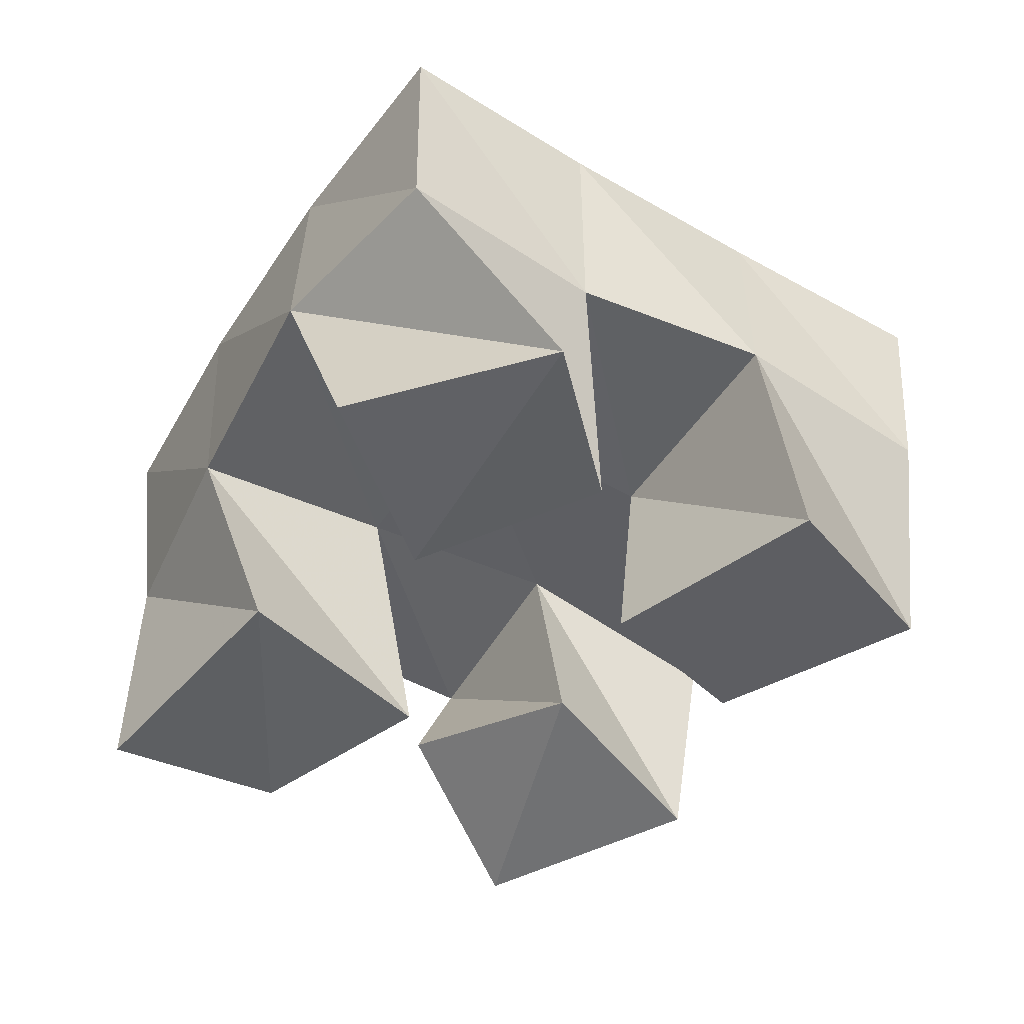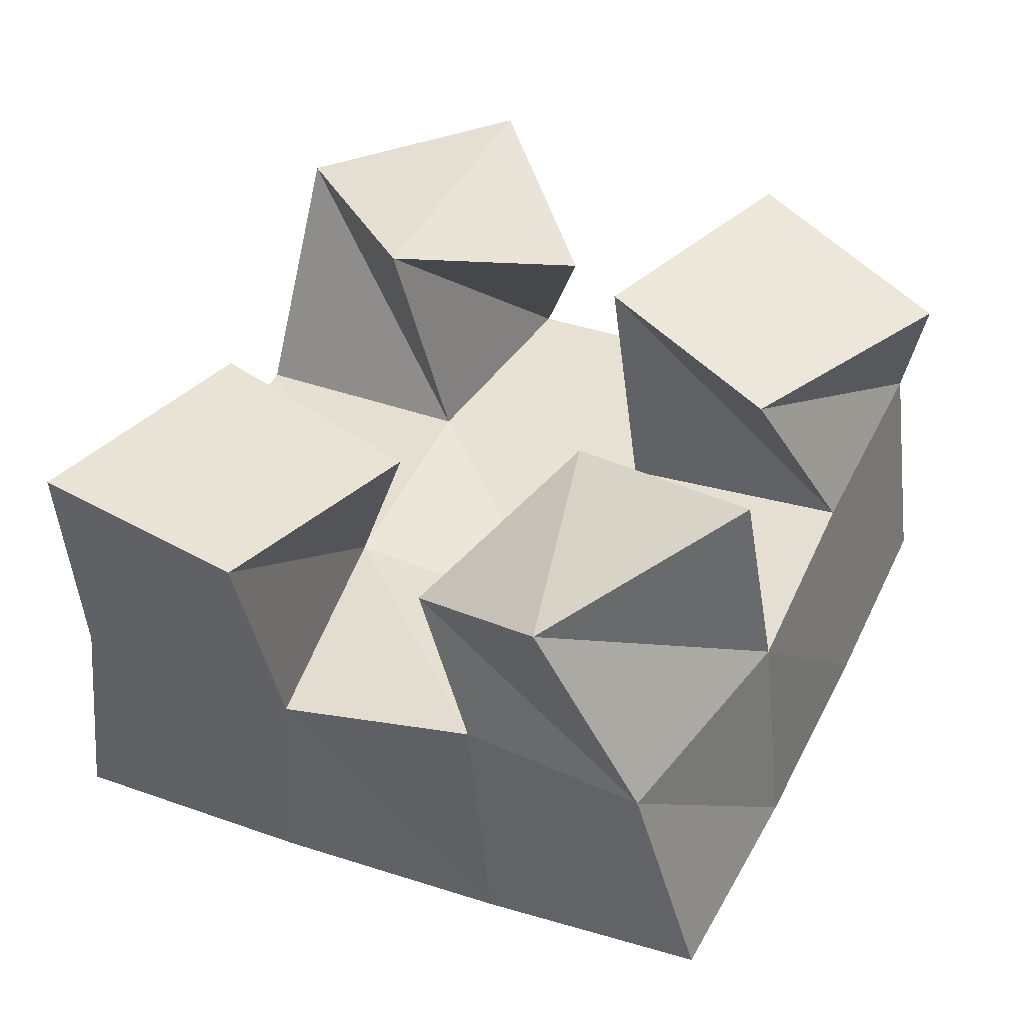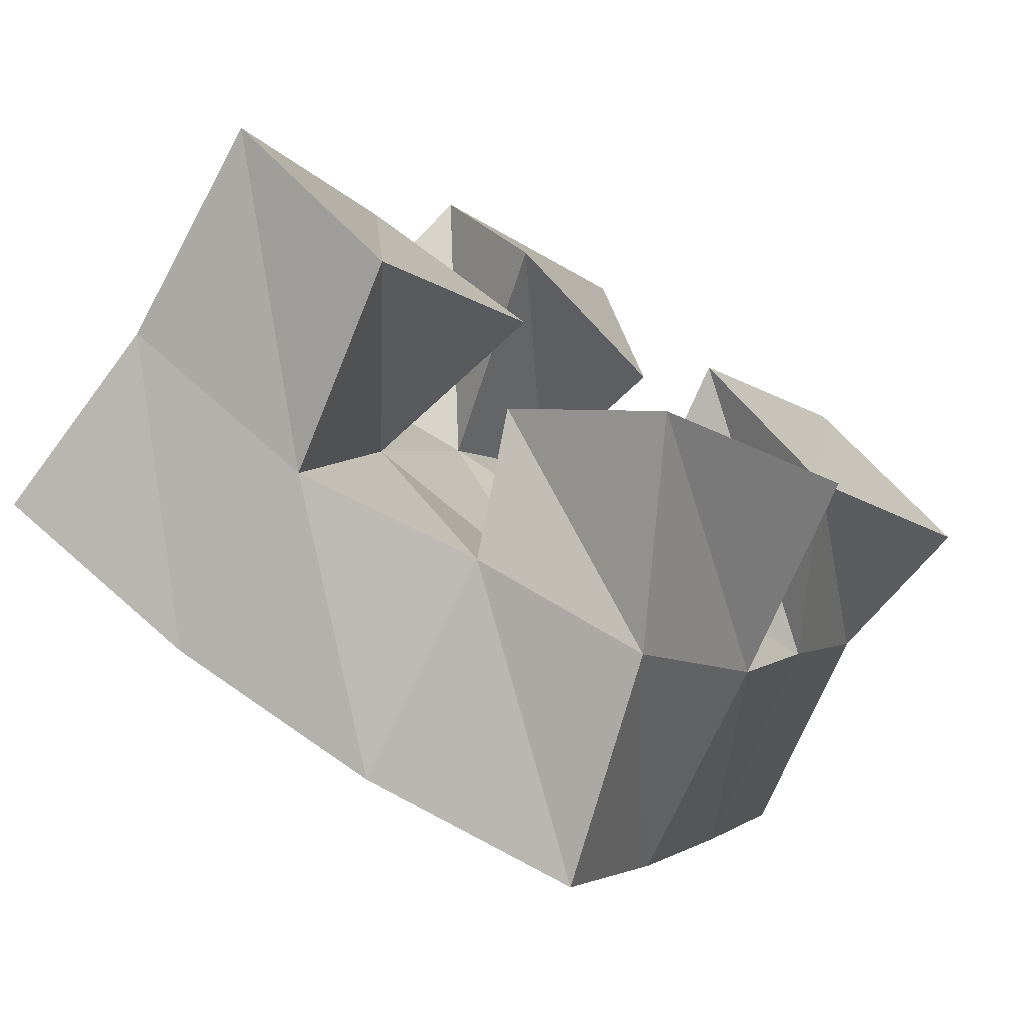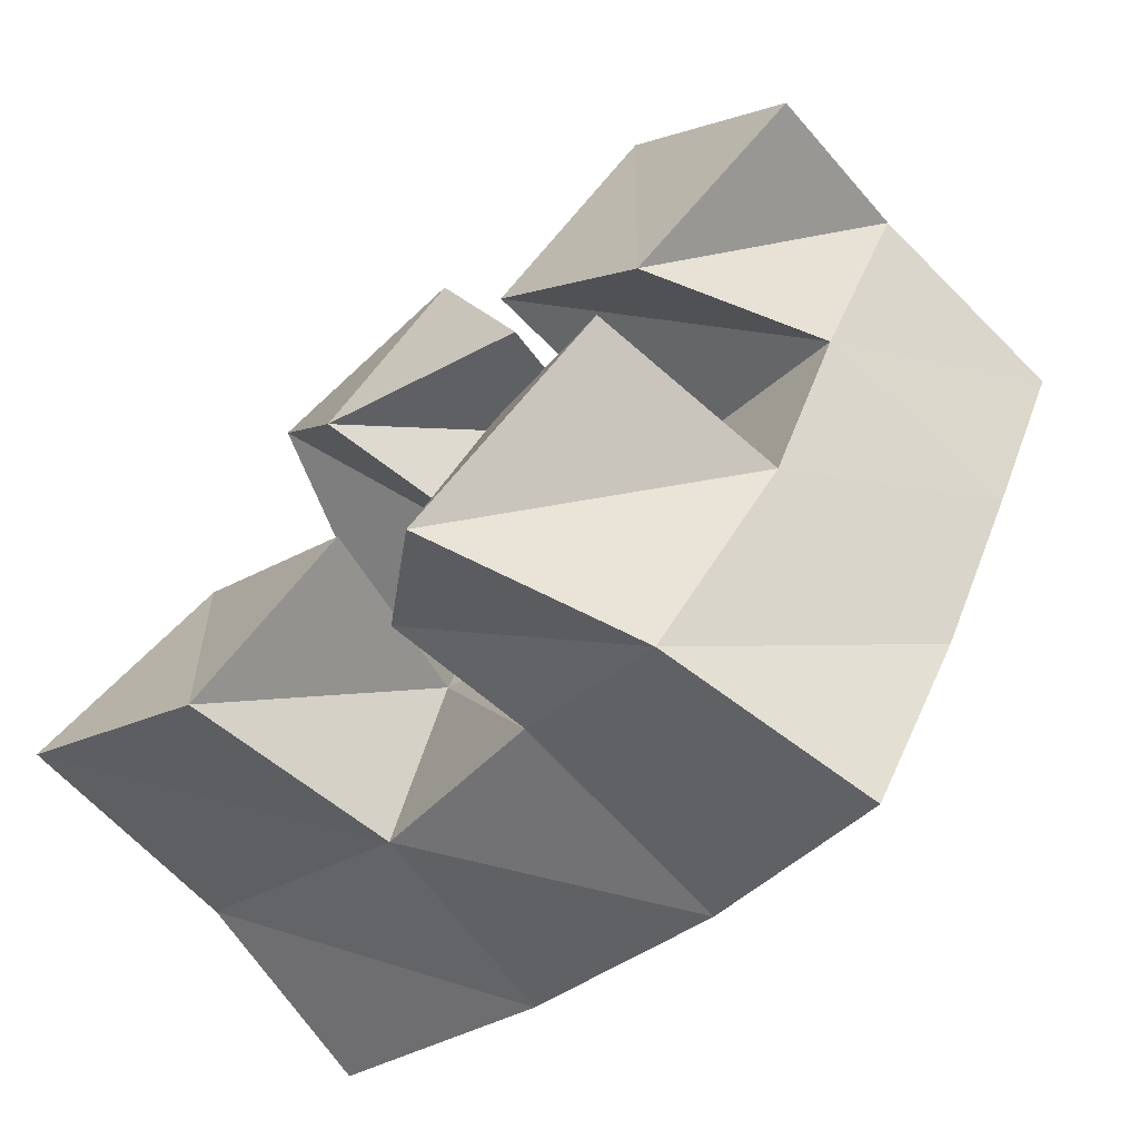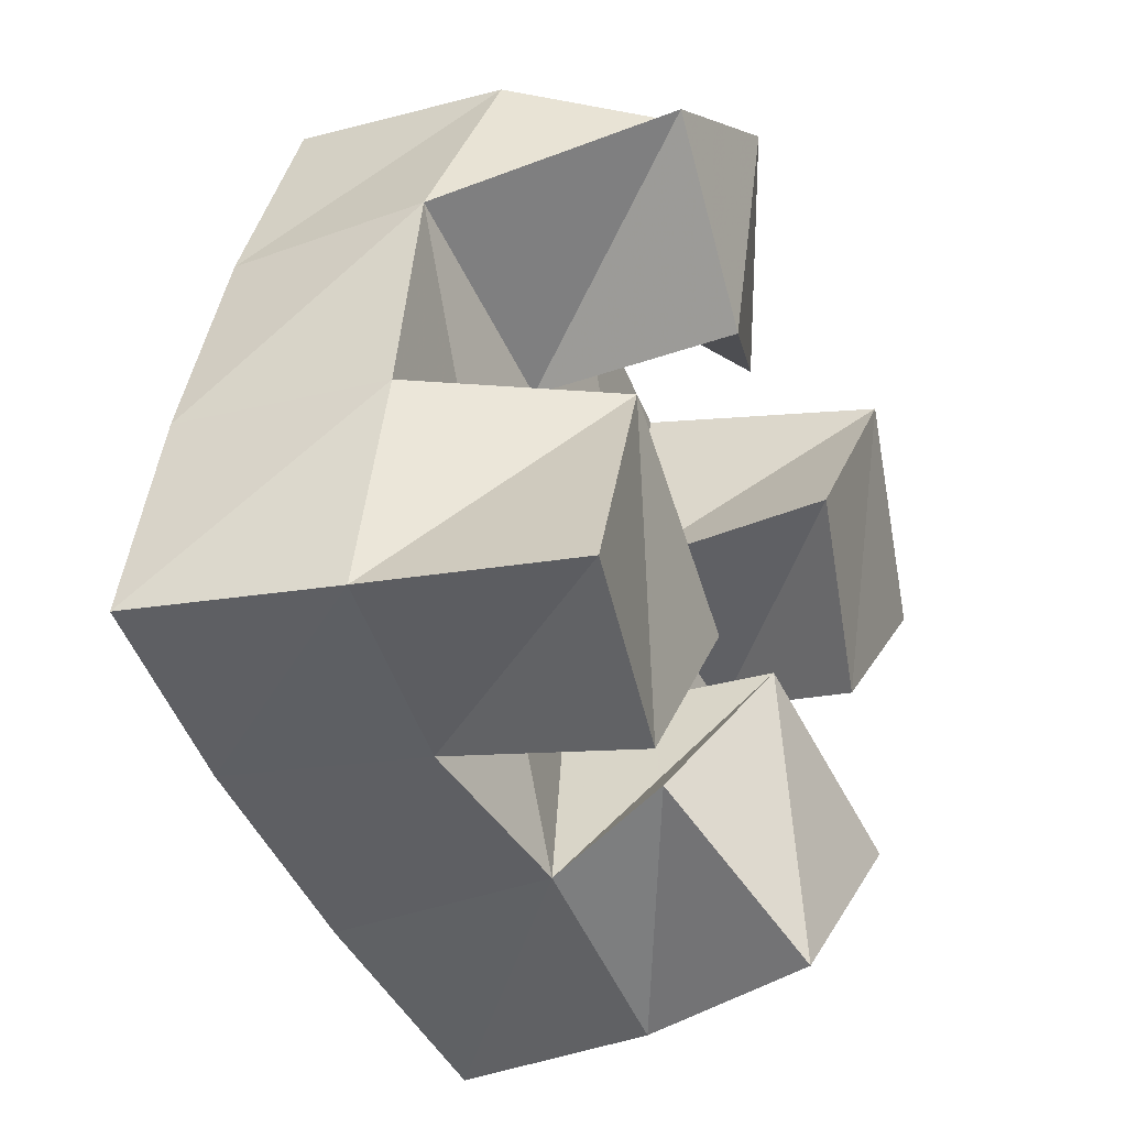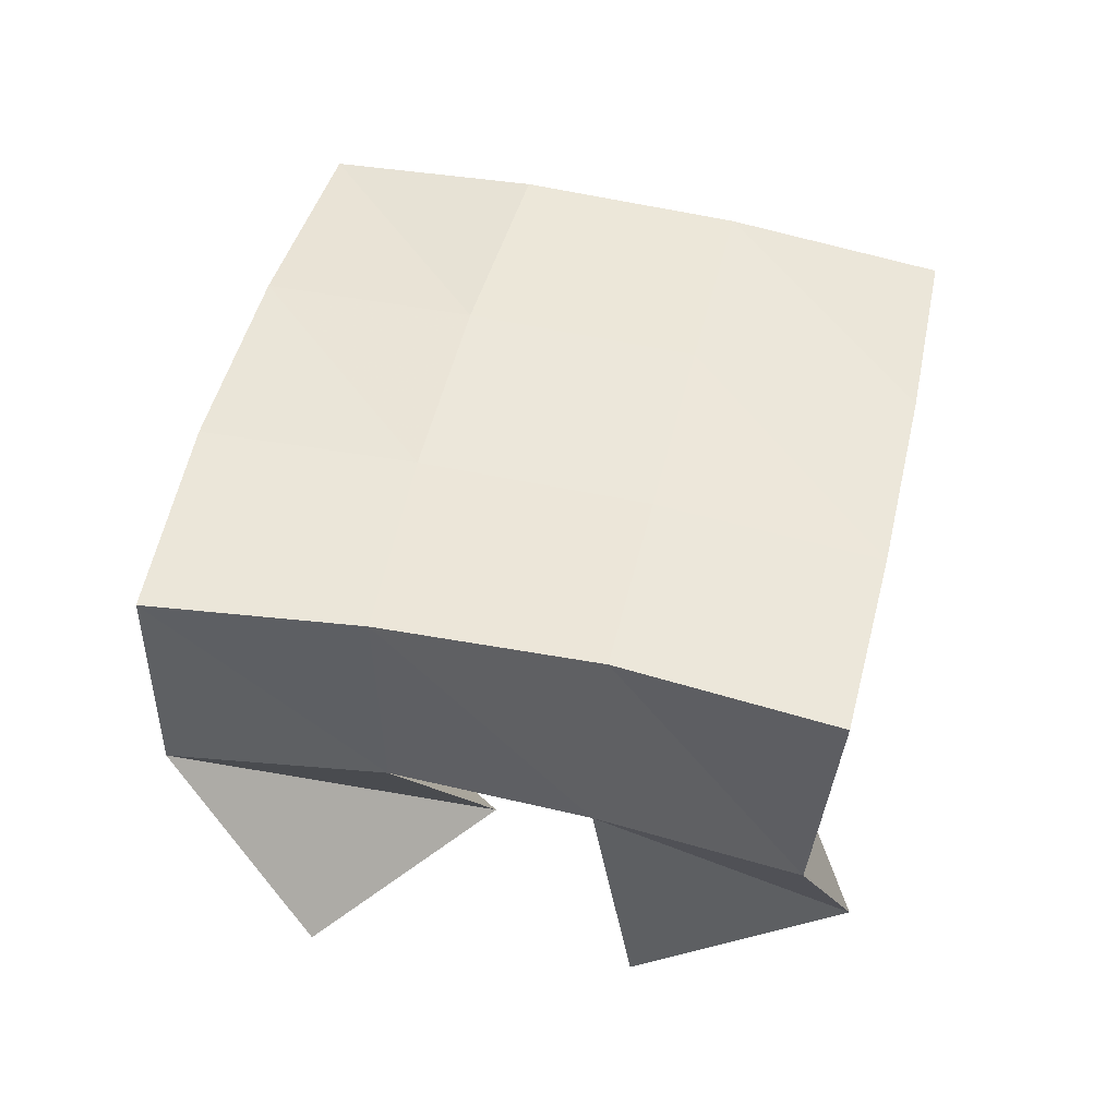
<metadata>
{"format":"obj","ext":"obj","renderer":"f3d","projection":"perspective","resolution":1024,"background":"white","views":[{"elev":-45.9,"azim":-6.2,"up":"+Y"},{"elev":-47.9,"azim":1.5,"up":"+Z"},{"elev":-77.3,"azim":-30.3,"up":"+Z"},{"elev":-69.4,"azim":40.2,"up":"+Z"},{"elev":-23.1,"azim":-65.0,"up":"+Z"},{"elev":46.9,"azim":37.5,"up":"+Y"}]}
</metadata>
<code>
v 2.42 0.1 -0.2489
v 2.422 0.1507 -0.2449
v 2.46 0.1067 -0.2708
v 2.467 0.156 -0.263
v 2.454 0.1071 -0.2009
v 2.437 0.1514 -0.1959
v 2.494 0.1071 -0.2364
v 2.482 0.1528 -0.214
v 2.542 0.1 -0.1882
v 2.547 0.1496 -0.1926
v 2.573 0.1065 -0.2218
v 2.592 0.1456 -0.2131
v 2.58 0.1 -0.1489
v 2.571 0.1539 -0.1453
v 2.614 0.1063 -0.189
v 2.613 0.1459 -0.1657
v 2.47 0.1033 -0.1289
v 2.456 0.1556 -0.1452
v 2.491 0.1 -0.1718
v 2.501 0.1517 -0.17
v 2.518 0.1041 -0.1081
v 2.484 0.1516 -0.1026
v 2.533 0.1136 -0.1578
v 2.527 0.1518 -0.1289
v 2.498 0.1213 -0.2643
v 2.507 0.1501 -0.2771
v 2.522 0.1006 -0.2972
v 2.543 0.1447 -0.3023
v 2.533 0.1102 -0.2302
v 2.527 0.1564 -0.2345
v 2.567 0.1 -0.2619
v 2.574 0.1465 -0.2572
v 2.416 0.1983 -0.244
v 2.464 0.2039 -0.2611
v 2.436 0.2007 -0.1961
v 2.482 0.2032 -0.2148
v 2.458 0.2022 -0.1483
v 2.503 0.2023 -0.1704
v 2.483 0.2016 -0.1025
v 2.526 0.2022 -0.1271
v 2.511 0.2023 -0.2815
v 2.531 0.2019 -0.2367
v 2.551 0.2004 -0.1931
v 2.571 0.2011 -0.1498
v 2.555 0.1938 -0.3049
v 2.577 0.1954 -0.26
v 2.598 0.1953 -0.2142
v 2.618 0.1955 -0.1695
f 1 2 4
f 3 1 4
f 2 6 8
f 4 2 8
f 6 5 7
f 8 6 7
f 5 1 3
f 7 5 3
f 8 7 3
f 4 8 3
f 2 1 5
f 6 2 5
f 9 10 12
f 11 9 12
f 10 14 16
f 12 10 16
f 14 13 15
f 16 14 15
f 13 9 11
f 15 13 11
f 16 15 11
f 12 16 11
f 10 9 13
f 14 10 13
f 17 18 20
f 19 17 20
f 18 22 24
f 20 18 24
f 22 21 23
f 24 22 23
f 21 17 19
f 23 21 19
f 24 23 19
f 20 24 19
f 18 17 21
f 22 18 21
f 25 26 28
f 27 25 28
f 26 30 32
f 28 26 32
f 30 29 31
f 32 30 31
f 29 25 27
f 31 29 27
f 32 31 27
f 28 32 27
f 26 25 29
f 30 26 29
f 2 33 34
f 4 2 34
f 33 35 36
f 34 33 36
f 35 6 8
f 36 35 8
f 6 2 4
f 8 6 4
f 36 8 4
f 34 36 4
f 33 2 6
f 35 33 6
f 6 35 36
f 8 6 36
f 35 37 38
f 36 35 38
f 37 18 20
f 38 37 20
f 18 6 8
f 20 18 8
f 38 20 8
f 36 38 8
f 35 6 18
f 37 35 18
f 18 37 38
f 20 18 38
f 37 39 40
f 38 37 40
f 39 22 24
f 40 39 24
f 22 18 20
f 24 22 20
f 40 24 20
f 38 40 20
f 37 18 22
f 39 37 22
f 4 34 41
f 26 4 41
f 34 36 42
f 41 34 42
f 36 8 30
f 42 36 30
f 8 4 26
f 30 8 26
f 42 30 26
f 41 42 26
f 34 4 8
f 36 34 8
f 8 36 42
f 30 8 42
f 36 38 43
f 42 36 43
f 38 20 10
f 43 38 10
f 20 8 30
f 10 20 30
f 43 10 30
f 42 43 30
f 36 8 20
f 38 36 20
f 20 38 43
f 10 20 43
f 38 40 44
f 43 38 44
f 40 24 14
f 44 40 14
f 24 20 10
f 14 24 10
f 44 14 10
f 43 44 10
f 38 20 24
f 40 38 24
f 26 41 45
f 28 26 45
f 41 42 46
f 45 41 46
f 42 30 32
f 46 42 32
f 30 26 28
f 32 30 28
f 46 32 28
f 45 46 28
f 41 26 30
f 42 41 30
f 30 42 46
f 32 30 46
f 42 43 47
f 46 42 47
f 43 10 12
f 47 43 12
f 10 30 32
f 12 10 32
f 47 12 32
f 46 47 32
f 42 30 10
f 43 42 10
f 10 43 47
f 12 10 47
f 43 44 48
f 47 43 48
f 44 14 16
f 48 44 16
f 14 10 12
f 16 14 12
f 48 16 12
f 47 48 12
f 43 10 14
f 44 43 14

</code>
